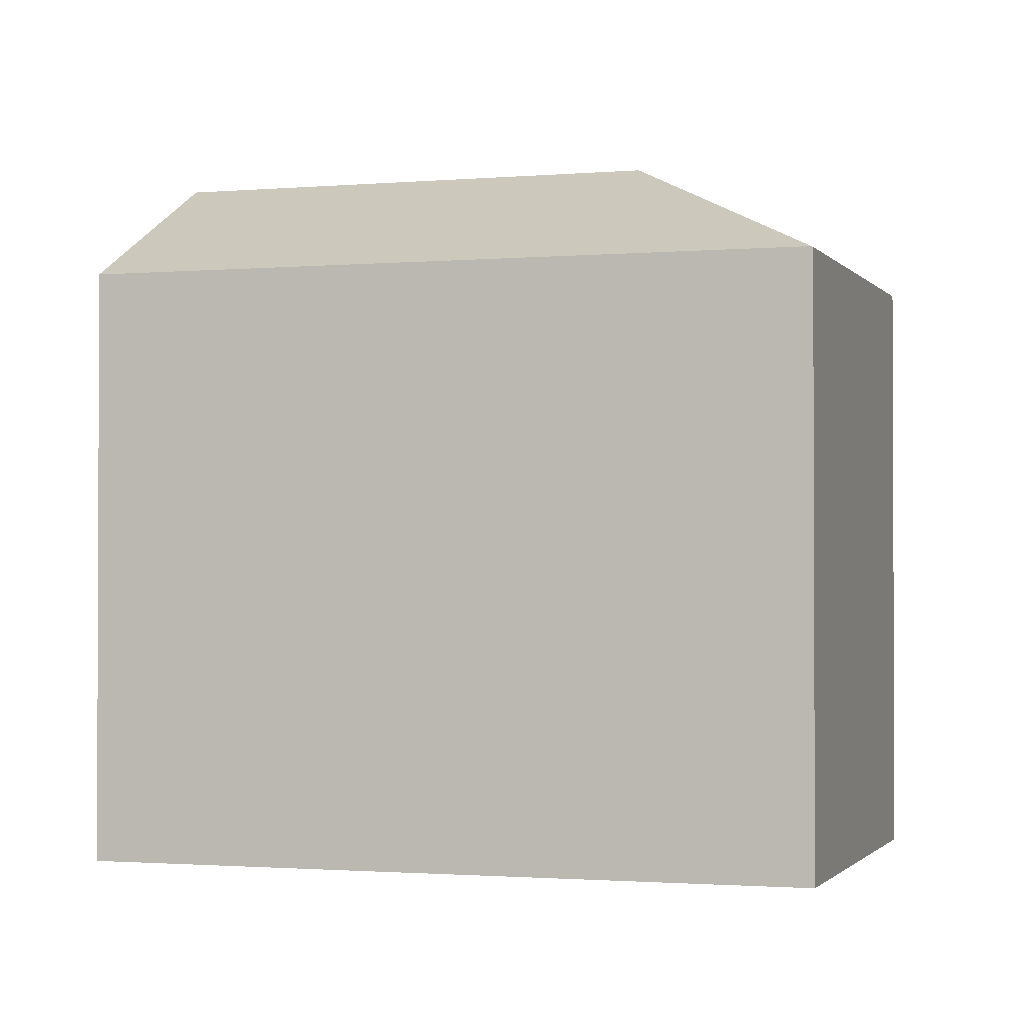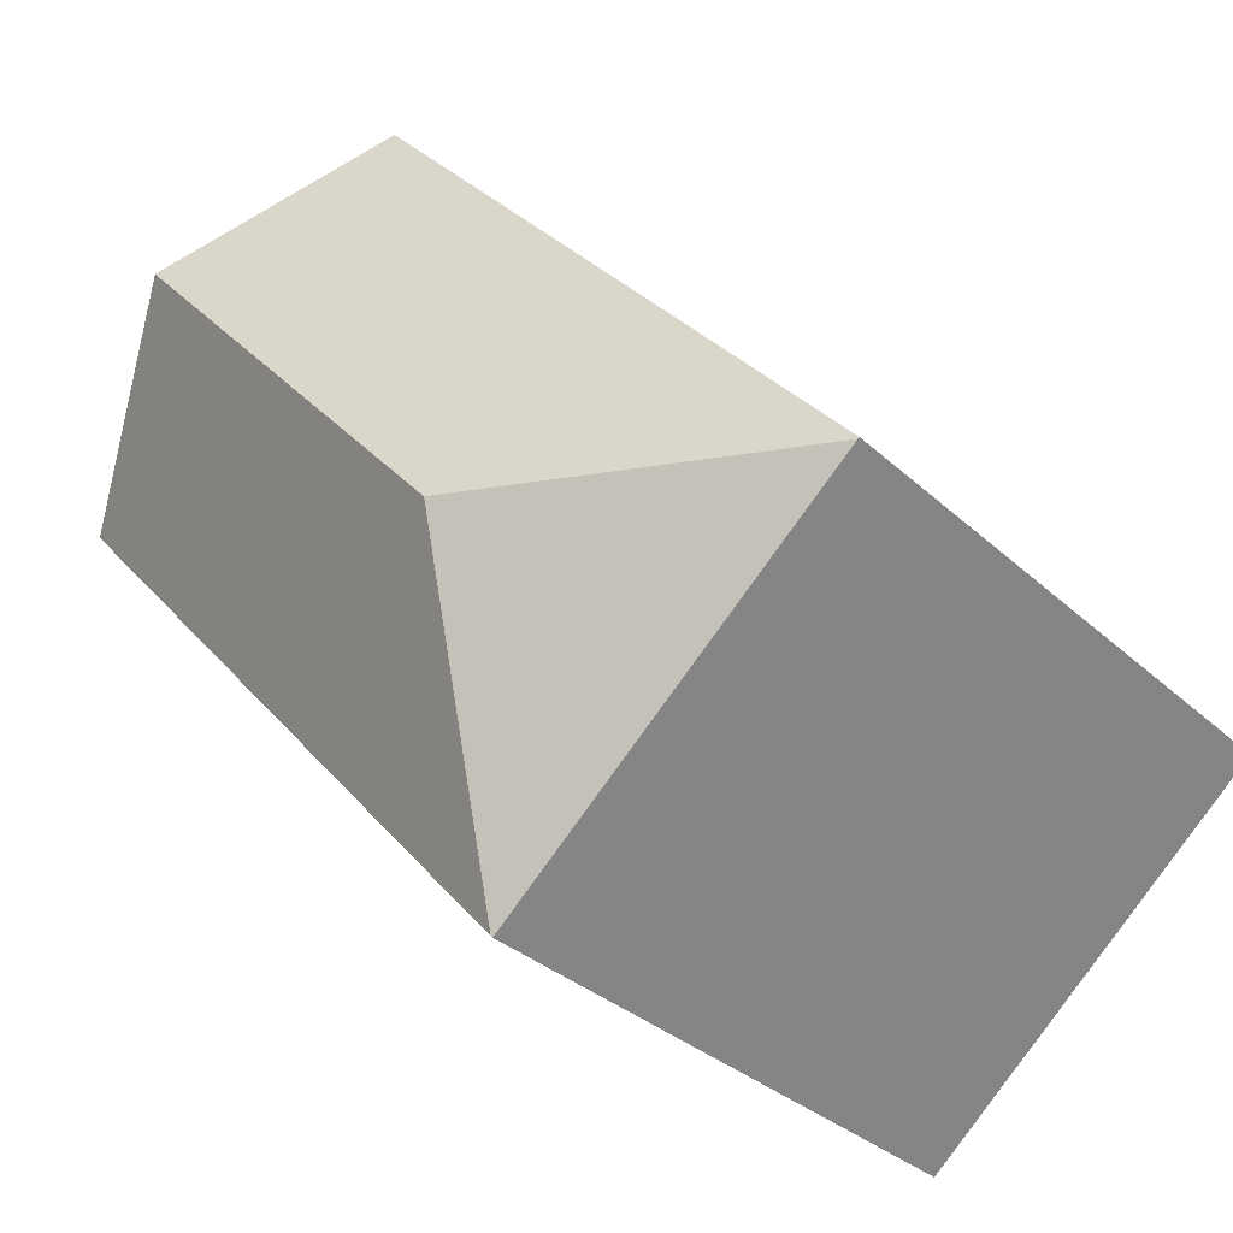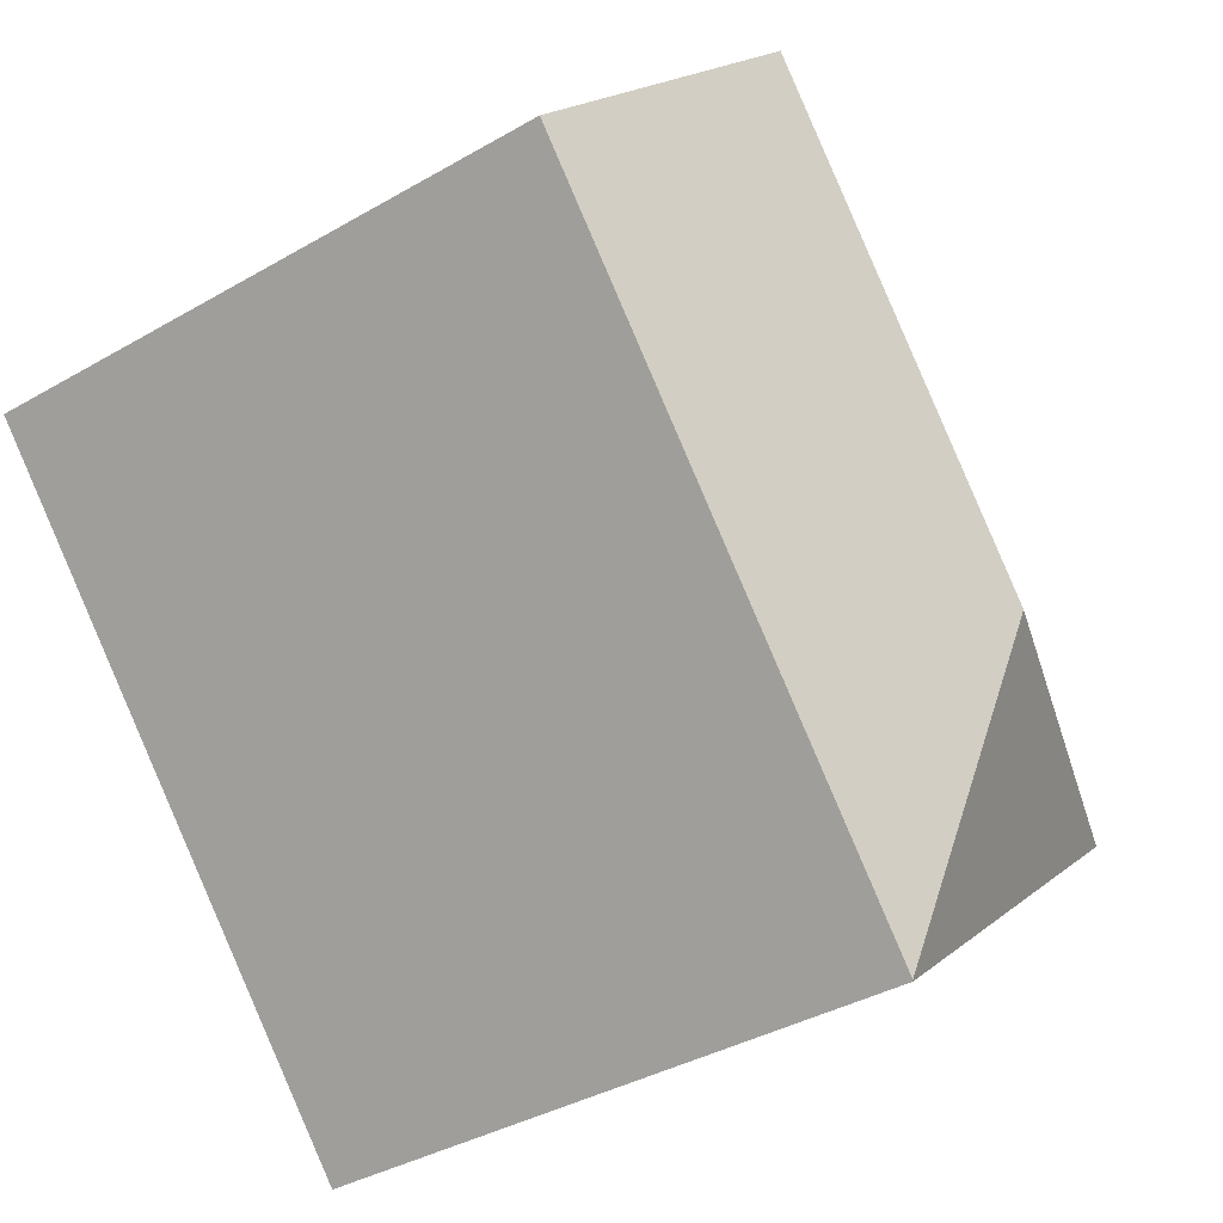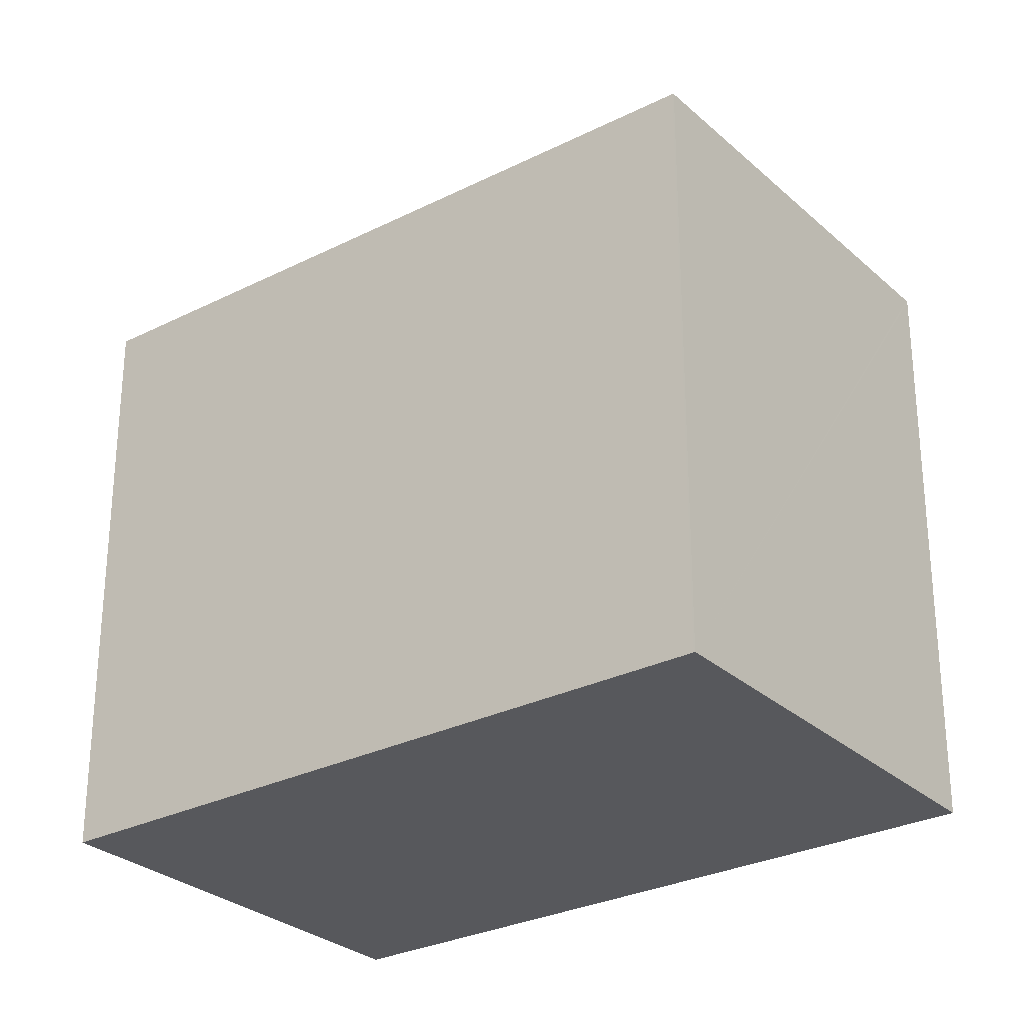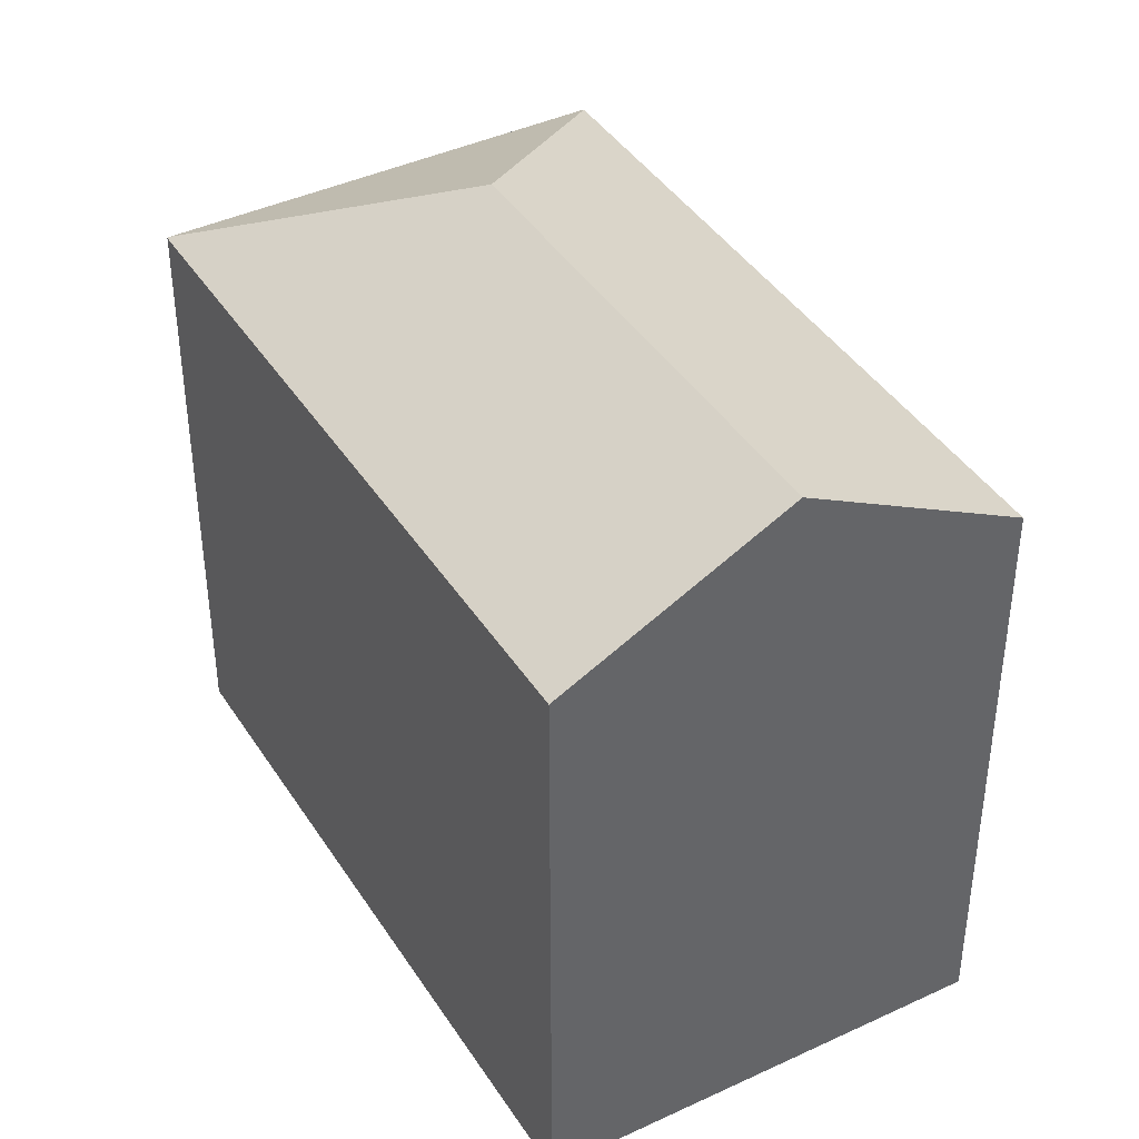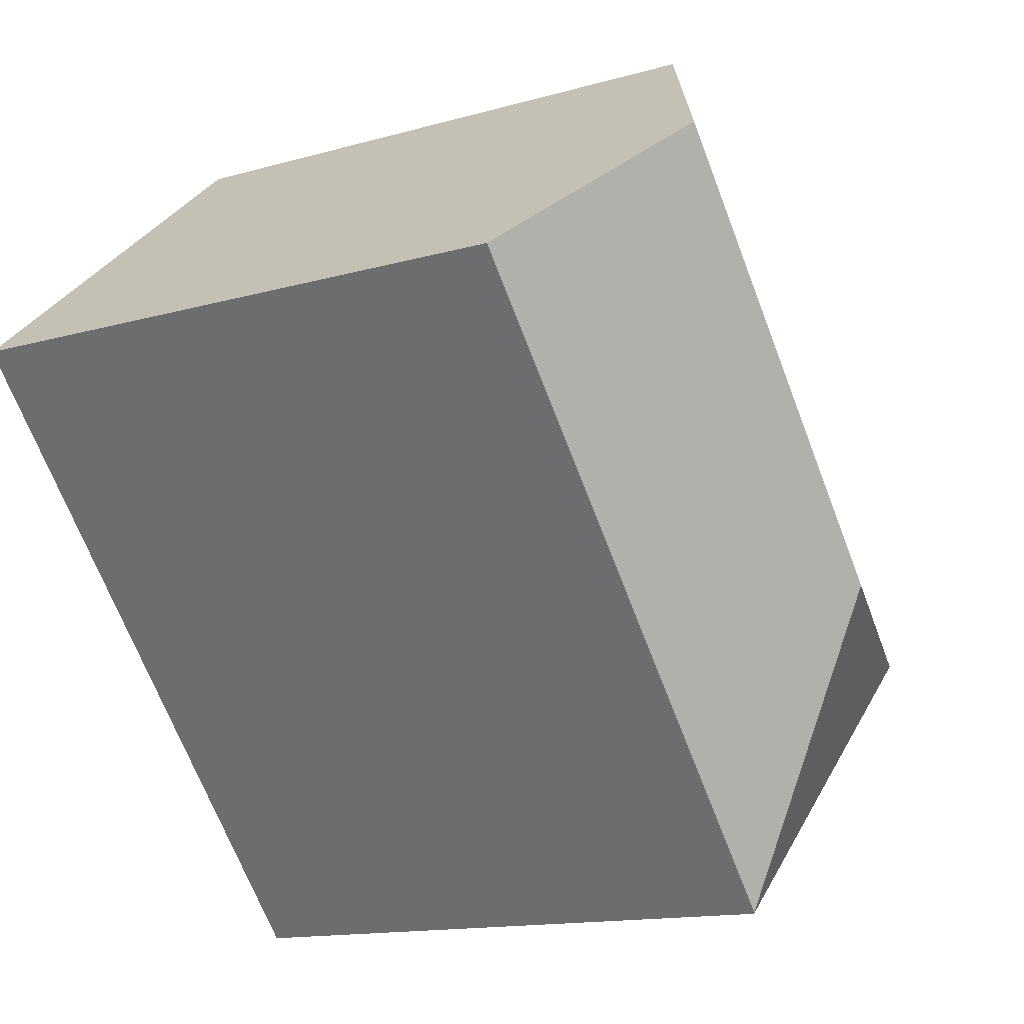
<metadata>
{"format":"obj","ext":"obj","renderer":"f3d","projection":"perspective","resolution":1024,"background":"white","views":[{"elev":-1.4,"azim":149.0,"up":"+Y"},{"elev":-32.2,"azim":-141.9,"up":"+Z"},{"elev":-37.2,"azim":126.8,"up":"+Z"},{"elev":-28.7,"azim":168.3,"up":"+Y"},{"elev":41.4,"azim":11.3,"up":"+Y"},{"elev":-13.8,"azim":122.7,"up":"+Z"}]}
</metadata>
<code>
v  8.715 19.28 0.57
v  9.317 16.12 -8.113
v  9.289 16.1 -8.145
v  22.42 16.12 6.832
v  17.75 19.28 10.87
v  6.518 16.11 -5.716
v  0.037 16.15 -0.032
v  0.213 16.12 0.243
v  0 16.12 9.872e-16
v  13.07 16.12 14.91
v  0 0 0
v  13.07 -9.129e-16 14.91
v  0.213 -1.488e-17 0.243
v  22.42 -4.183e-16 6.832
v  17.75 -6.656e-16 10.87
v  9.317 4.968e-16 -8.113
v  9.289 4.987e-16 -8.145
v  6.518 3.5e-16 -5.716
v  0.037 1.959e-18 -0.032
g defaultobject
f 1 2 3
f 1 4 2
f 4 1 5
f 6 1 3
f 1 6 7
f 8 7 9
f 7 8 1
f 1 8 10
f 1 10 5
f 11 8 9
f 8 11 10
f 10 11 12
f 12 11 13
f 10 4 5
f 4 10 12
f 4 12 14
f 14 12 15
f 14 2 4
f 2 14 16
f 2 16 3
f 3 16 17
f 17 6 3
f 6 17 7
f 7 17 9
f 9 17 11
f 11 17 18
f 11 18 19
f 13 15 12
f 15 13 11
f 15 11 19
f 15 19 18
f 15 18 14
f 14 18 16
f 16 18 17

</code>
